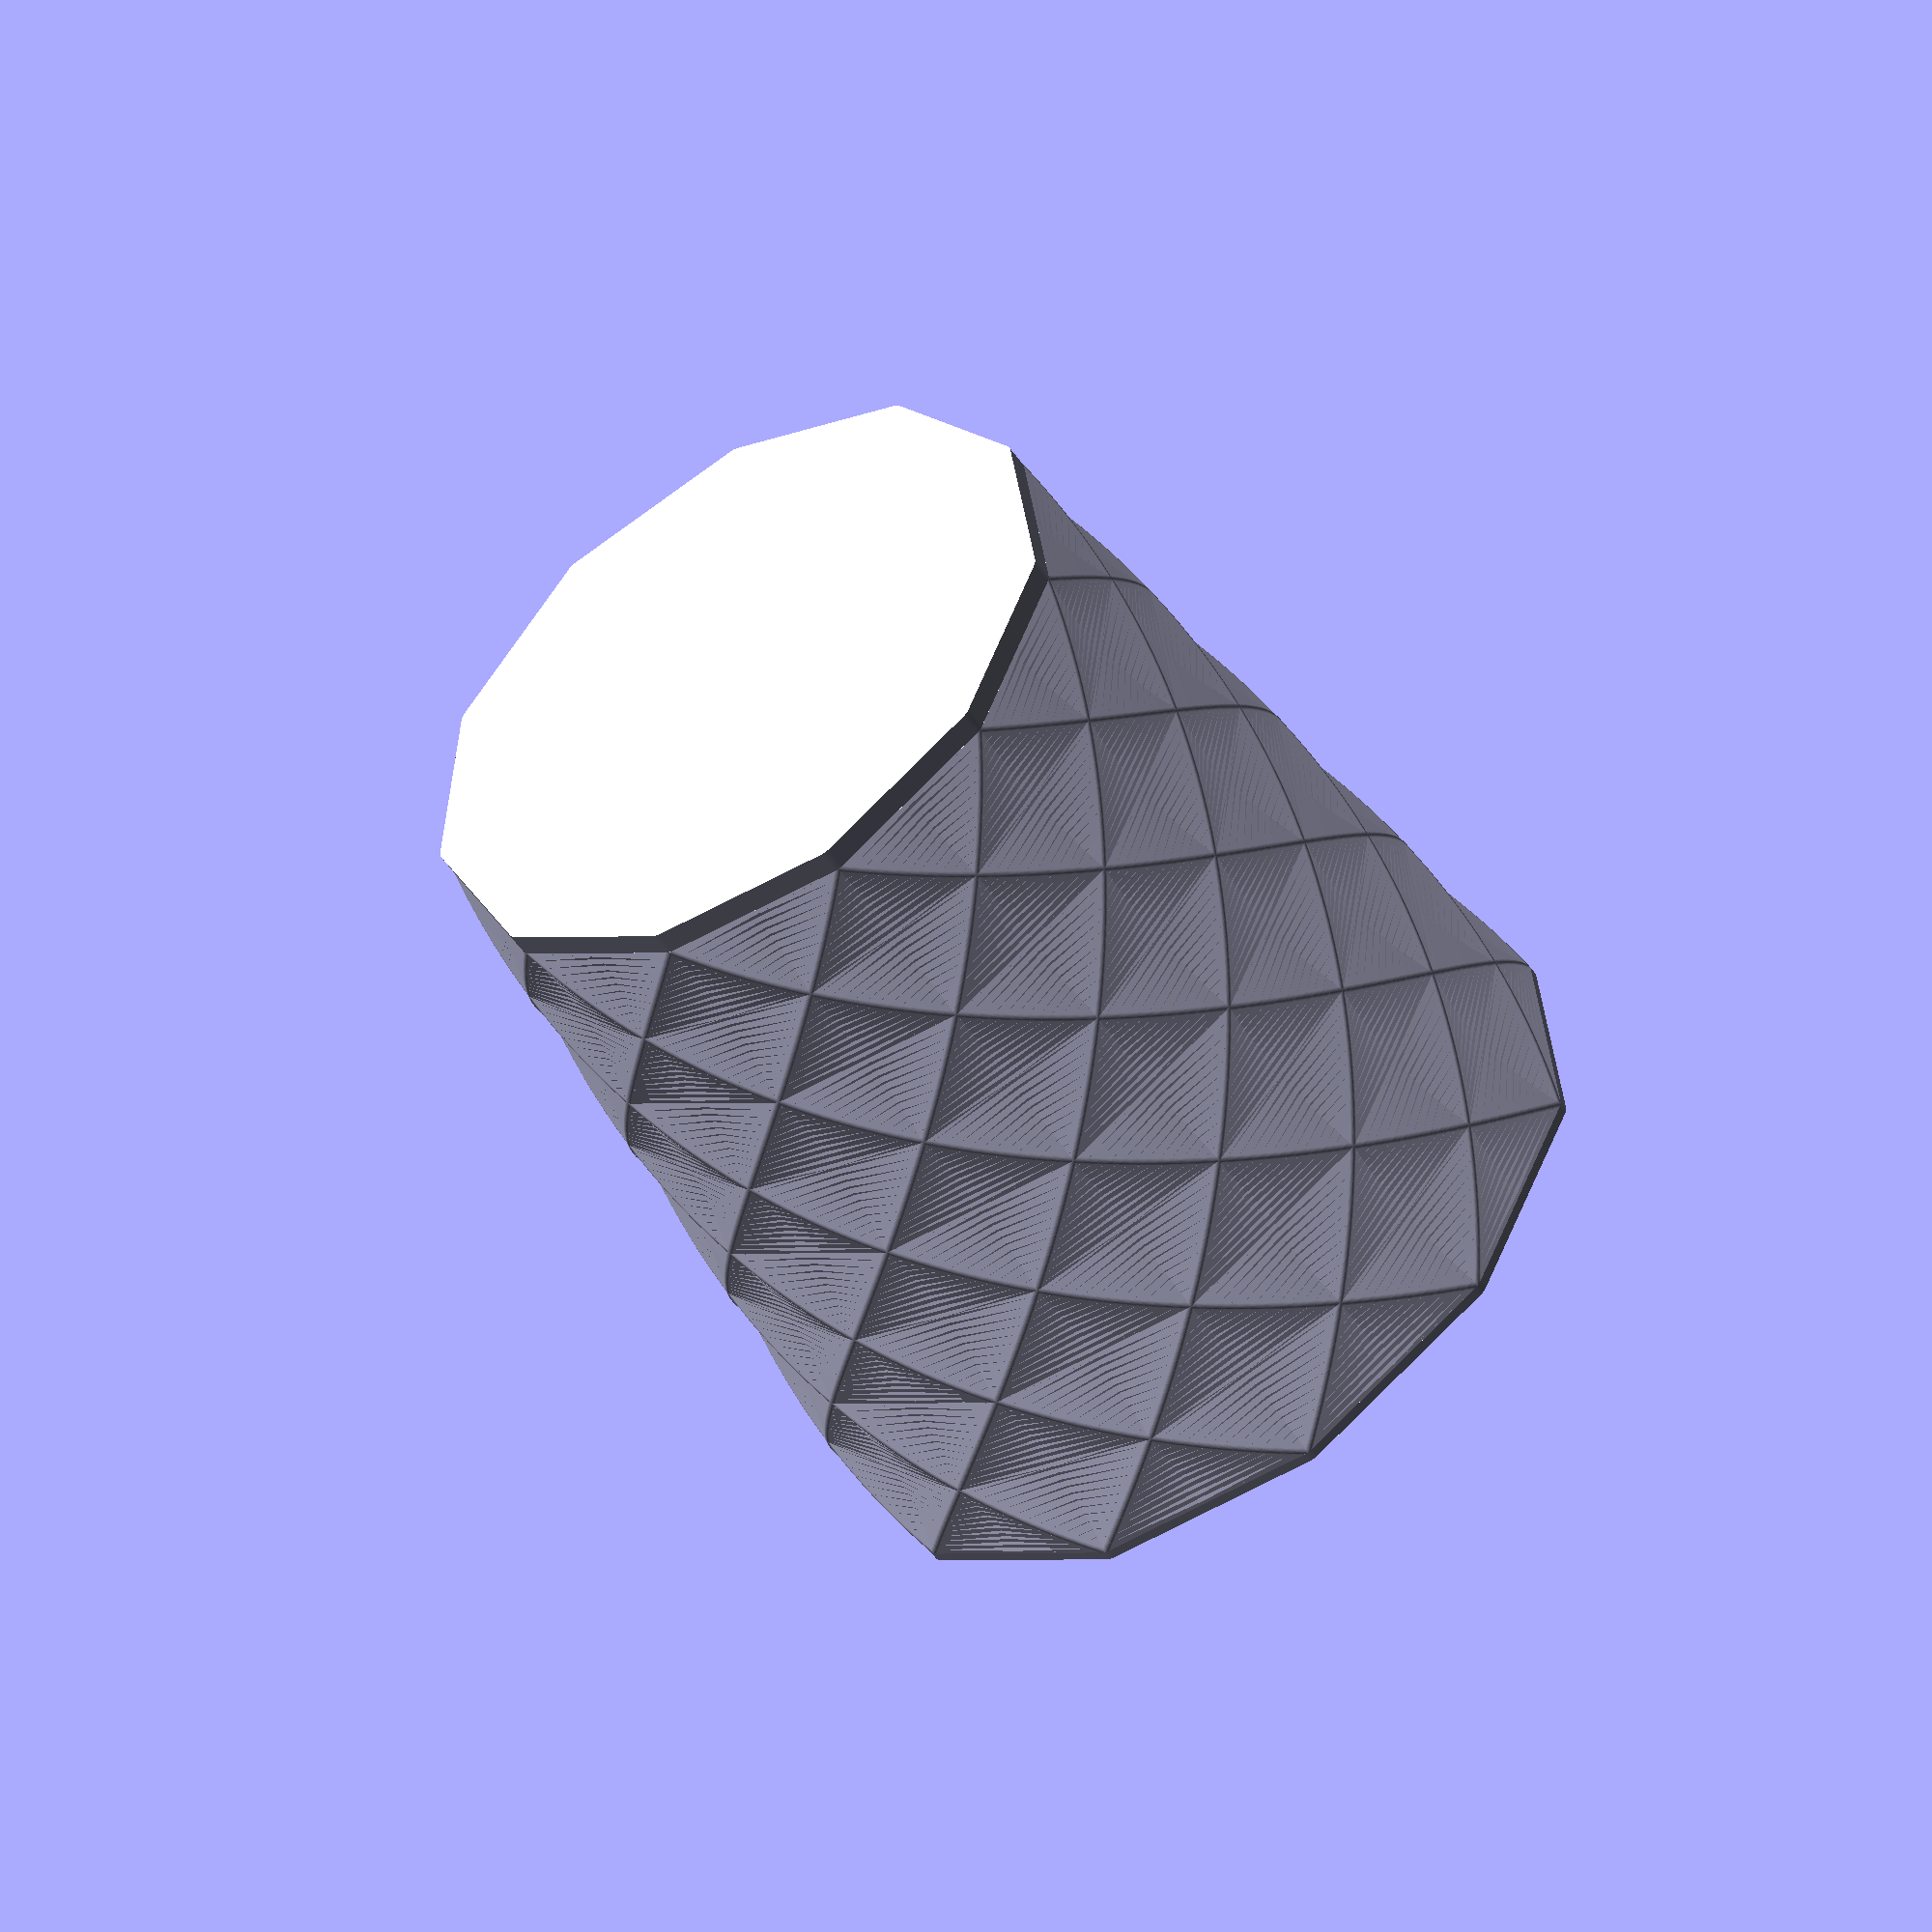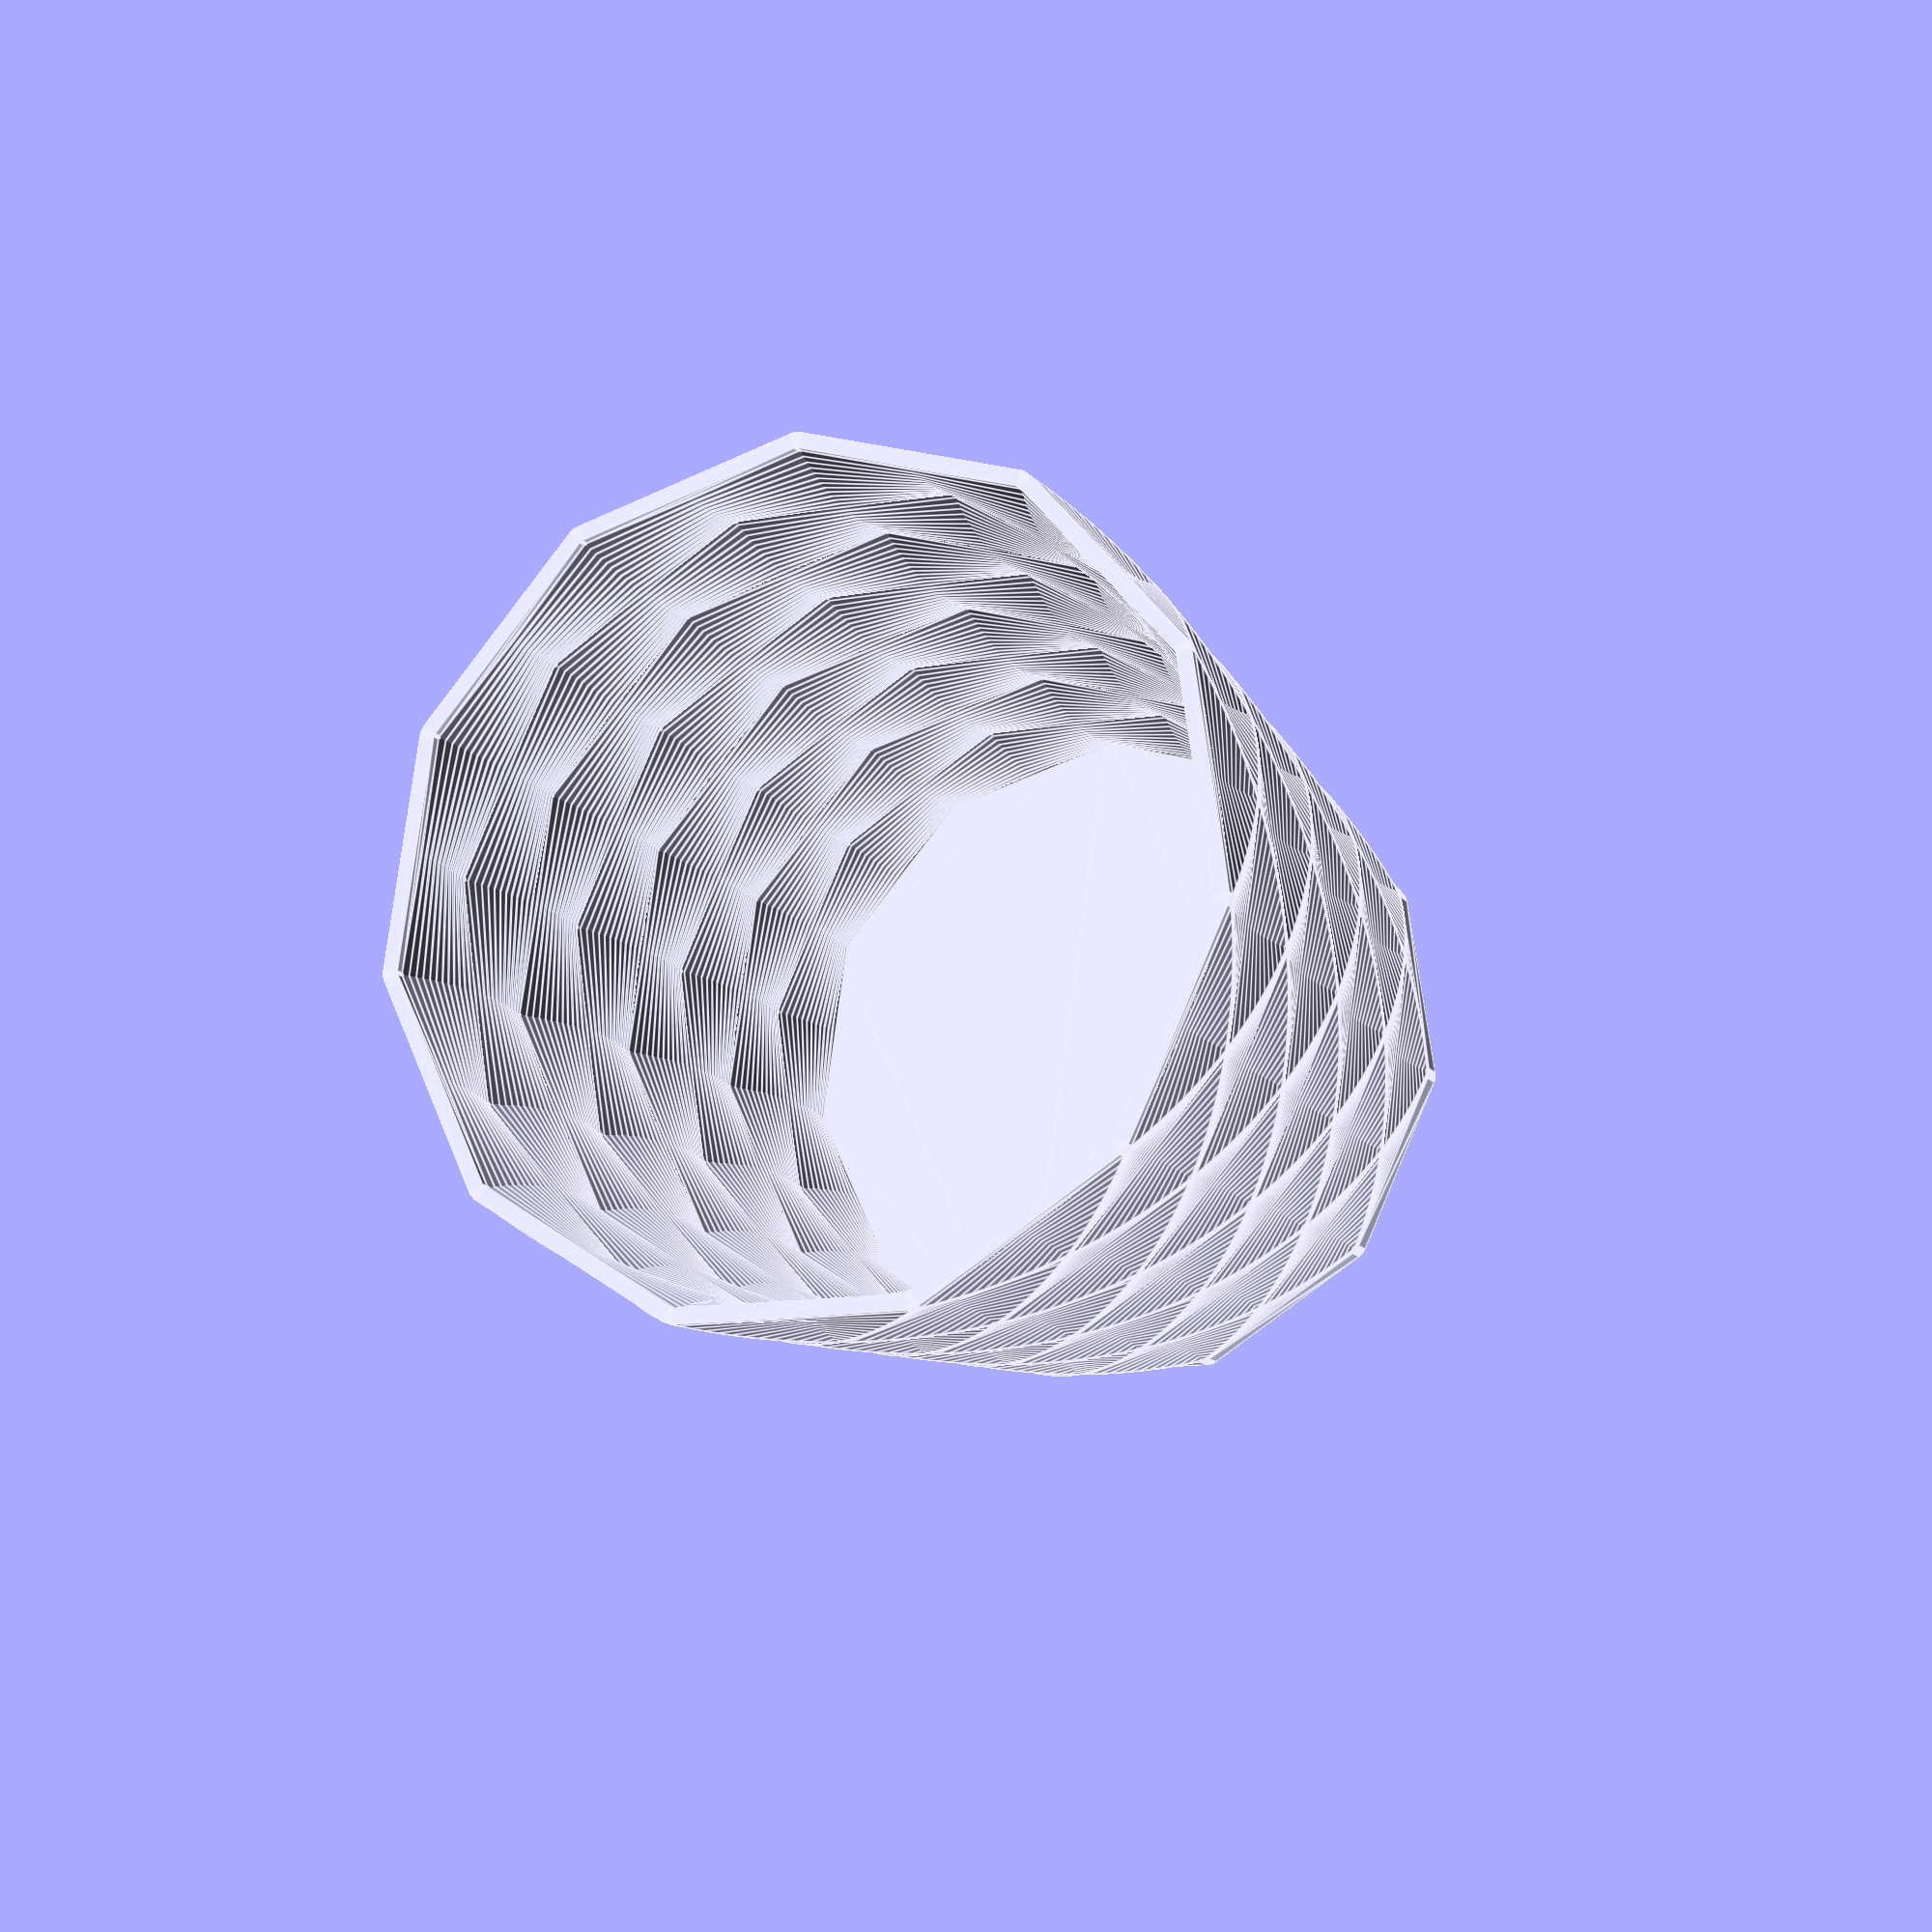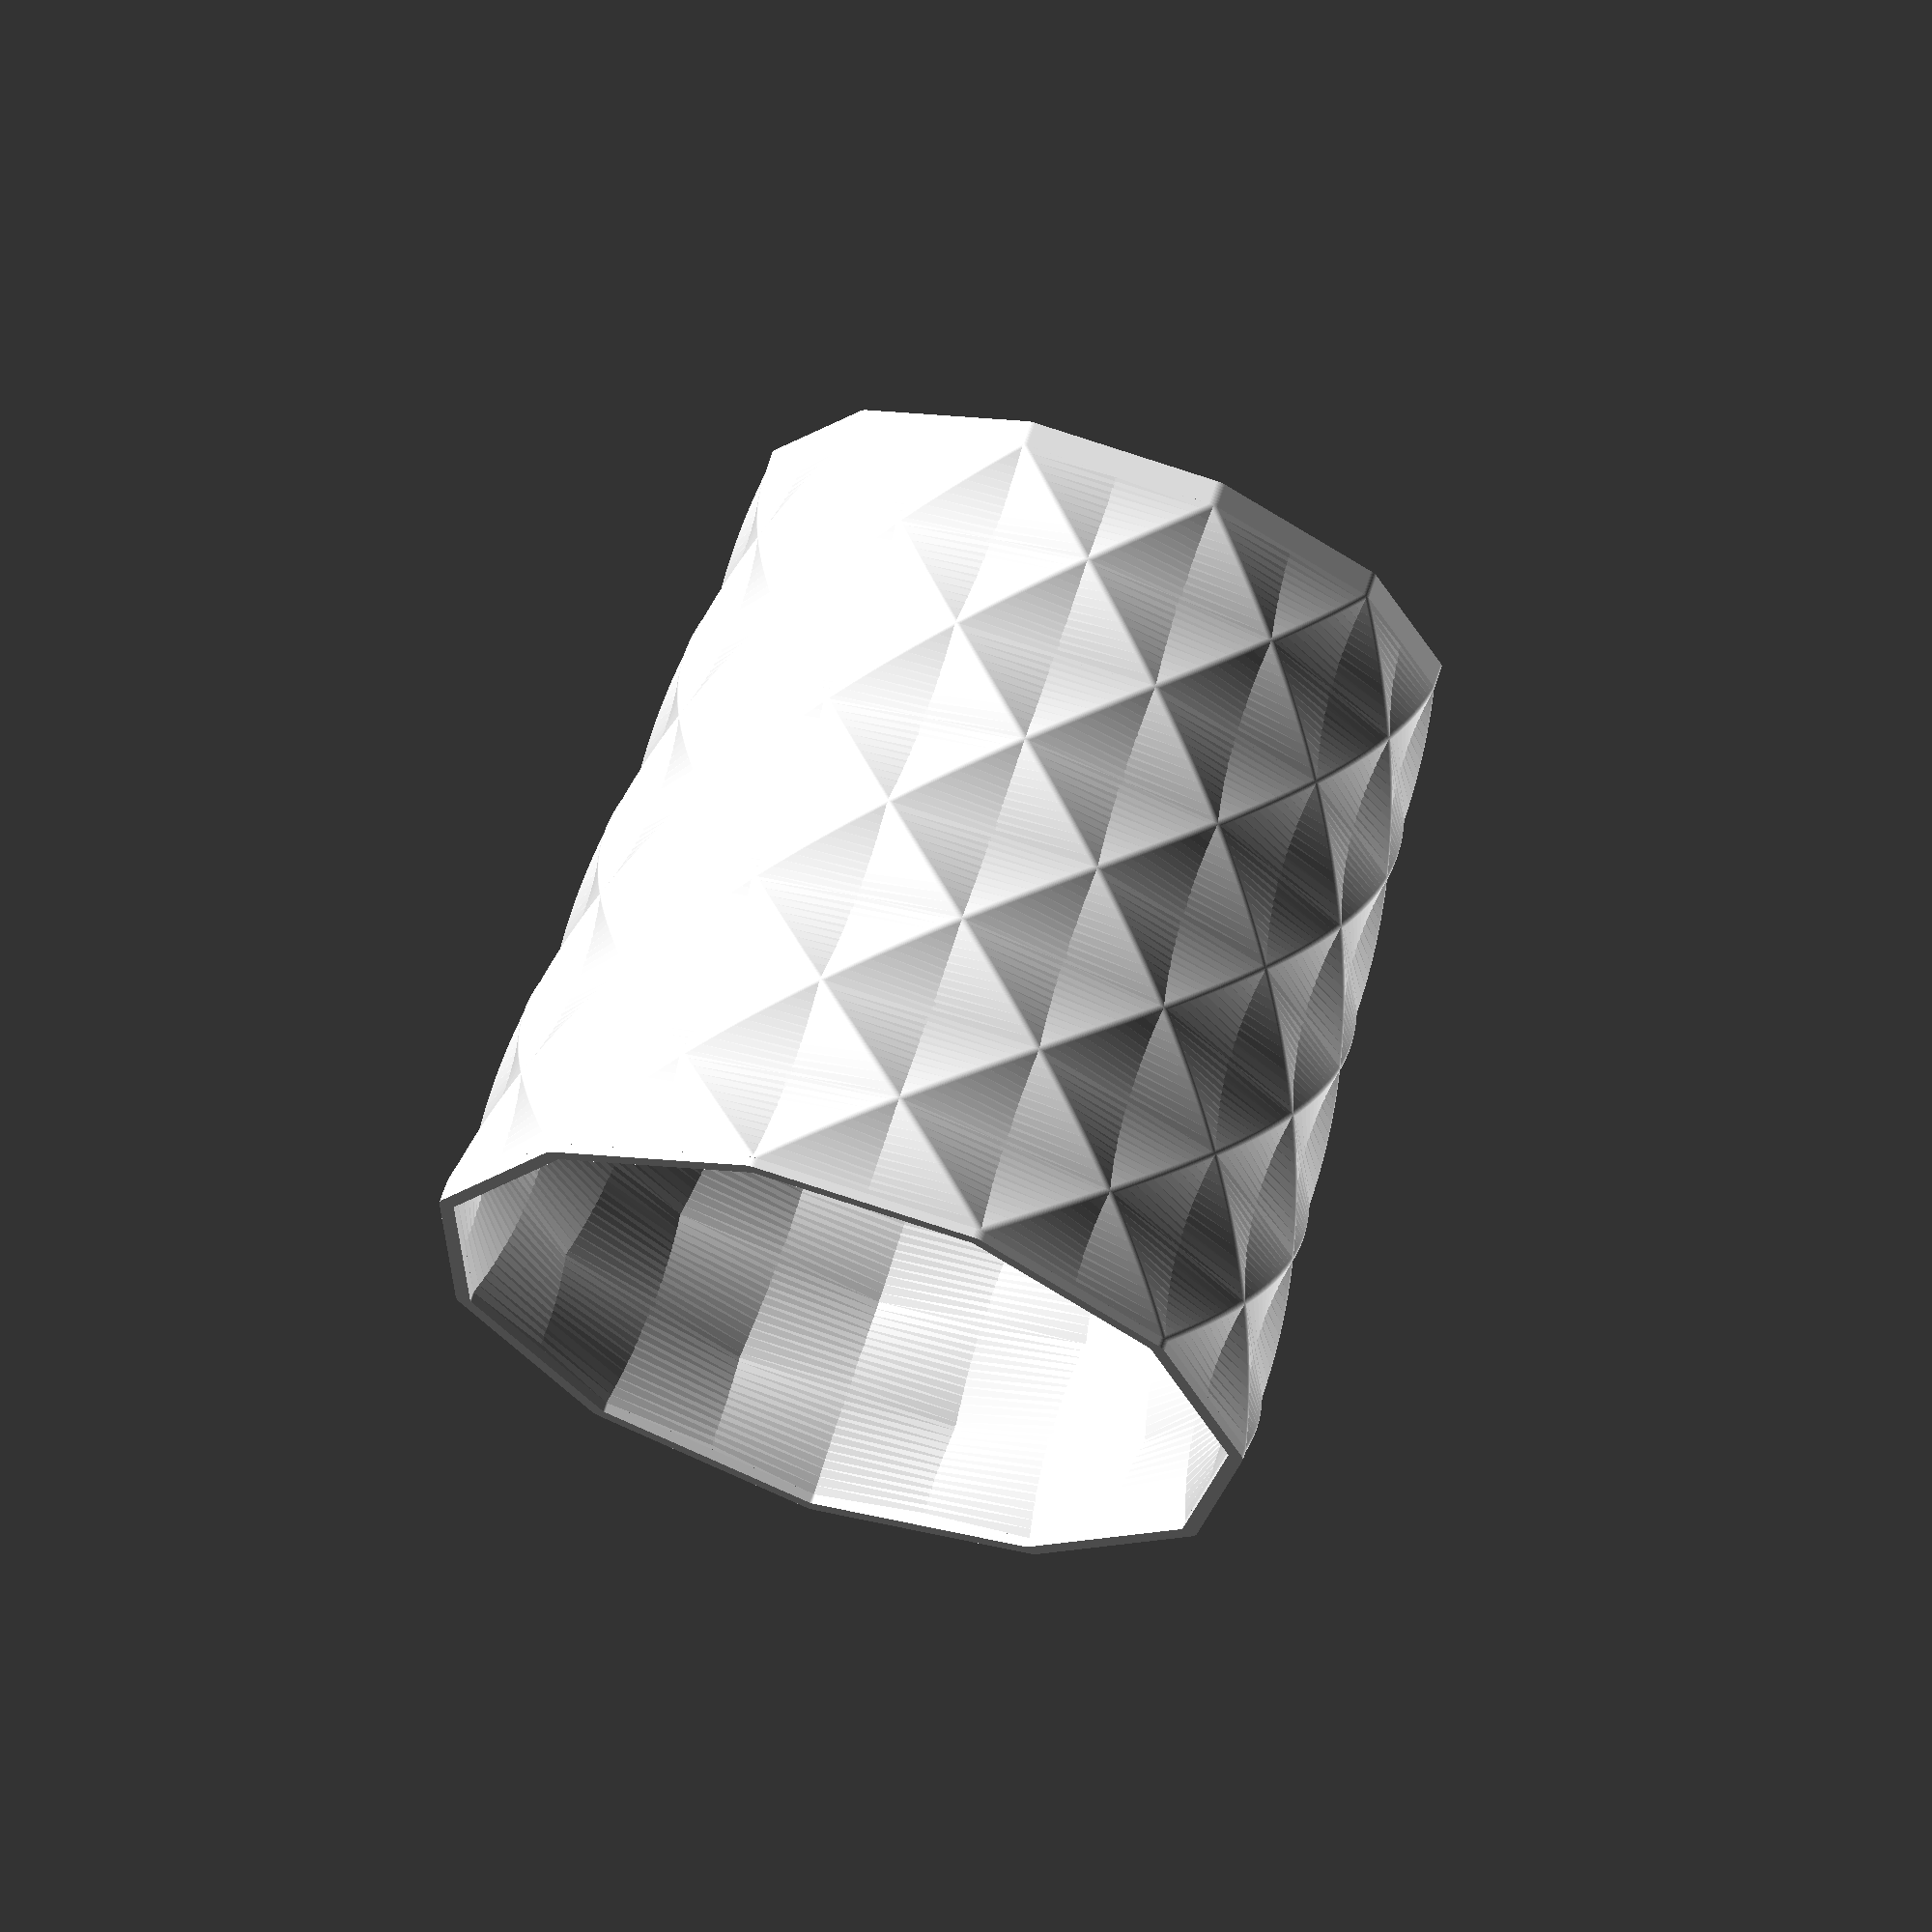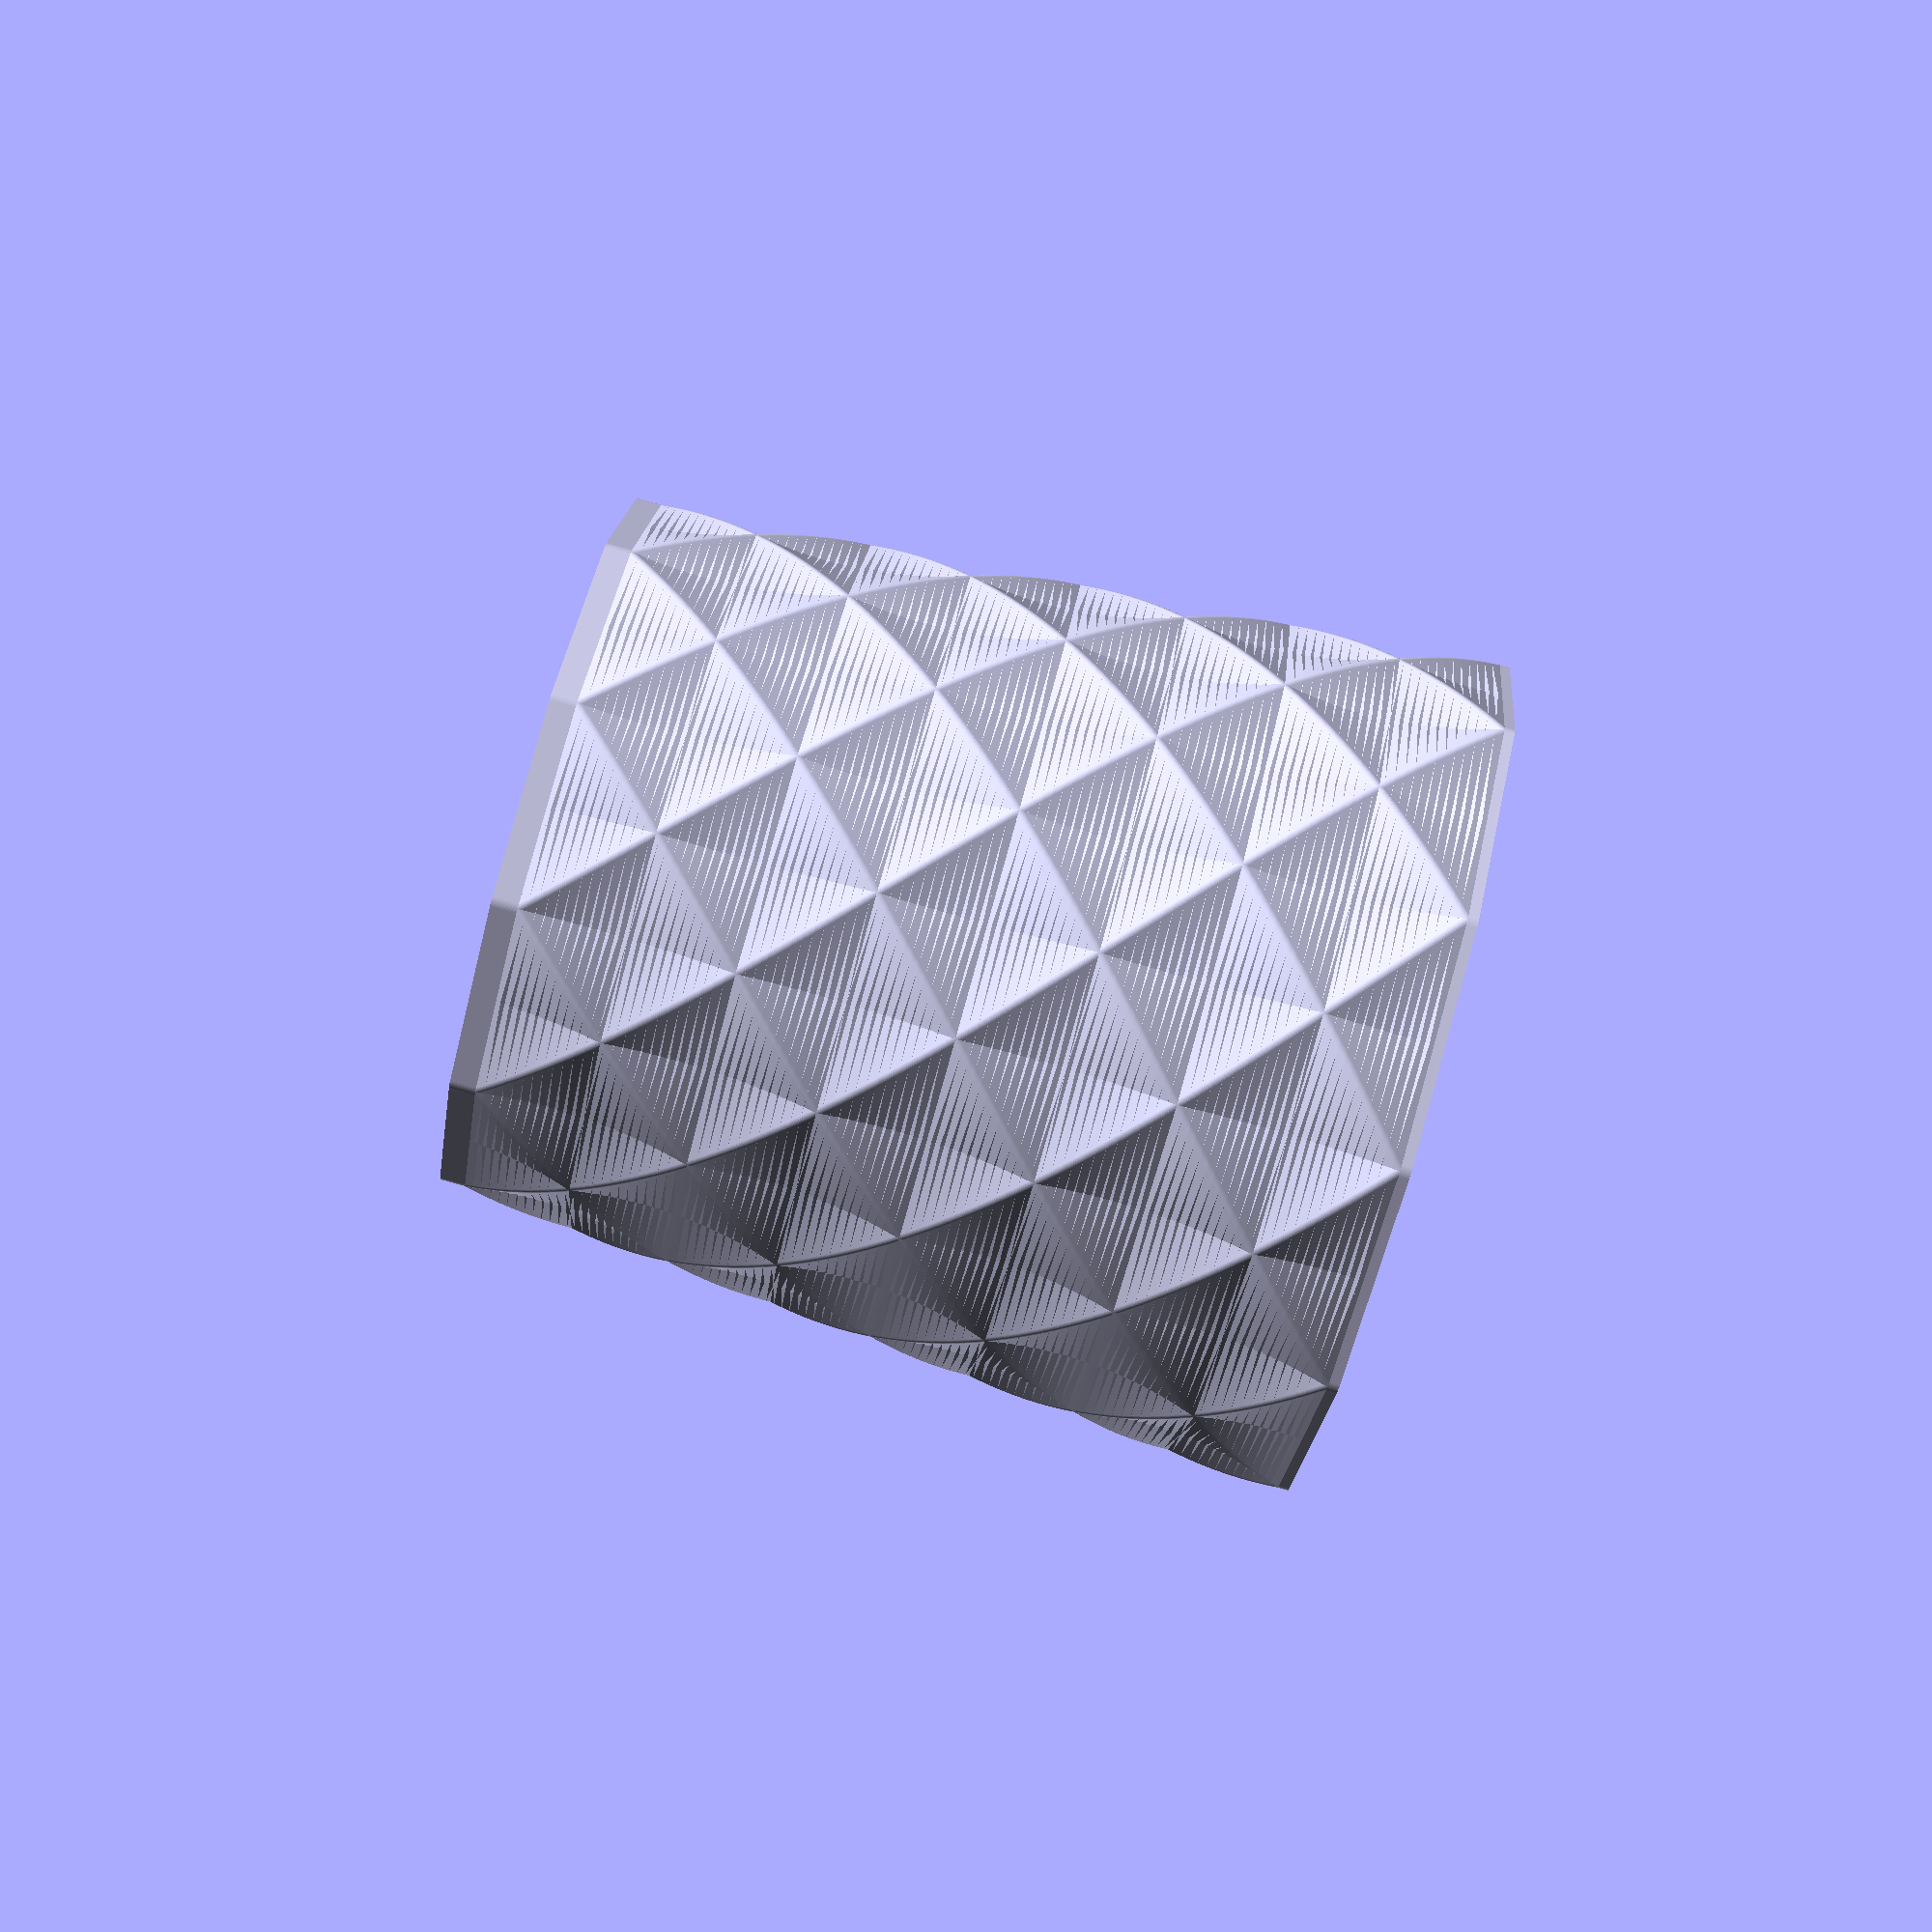
<openscad>
// simple custom polybowl

sides=11;
bowl_radius=40;
thickness = 1.5;
body_flare = 1.2;
body_twist_multiplier = 4;
body_twist = 360 / sides * body_twist_multiplier;
rim_height = 1;
layer_resolution_multiplier = 1;
base_height = 3;
body_height = 100;
edge_width = 2;
corner_resolution = 100;
both_directions_yes_or_no = "yes";
//solid = "no"; //This option is still being worked on.

//base
linear_extrude(height=base_height)
    polyShape(solid="yes");

//rim(s)

    translate([0,0,base_height + body_height])
    rotate(body_twist)
    scale(body_flare)
    linear_extrude(height=rim_height)    
        polyShape(solid = "no");

//body
   
    translate([0,0,base_height])
    linear_extrude(height=body_height, twist = body_twist, scale = body_flare, slices = layer_resolution_multiplier * body_height)
    polyShape(solid = "no");

if (both_directions_yes_or_no == "yes"){
   
 translate([0,0,base_height])
    //rotate(-bodytwist)
    linear_extrude(height=body_height, twist = -body_twist, scale = body_flare, slices = layer_resolution_multiplier * body_height)
    polyShape(solid = "no");

}
module polyShape(solid){
    difference(){
    offset(r=edge_width, $fn=corner_resolution)
        circle(r=bowl_radius, $fn=sides);
        if (solid=="no"){
            offset(r=edge_width - thickness, $fn=corner_resolution)
            circle(r=bowl_radius, $fn=sides);
        }
    }
}
</openscad>
<views>
elev=230.0 azim=319.7 roll=327.7 proj=o view=wireframe
elev=192.8 azim=188.2 roll=158.2 proj=p view=edges
elev=292.7 azim=257.5 roll=17.6 proj=o view=wireframe
elev=89.4 azim=79.9 roll=254.4 proj=p view=wireframe
</views>
